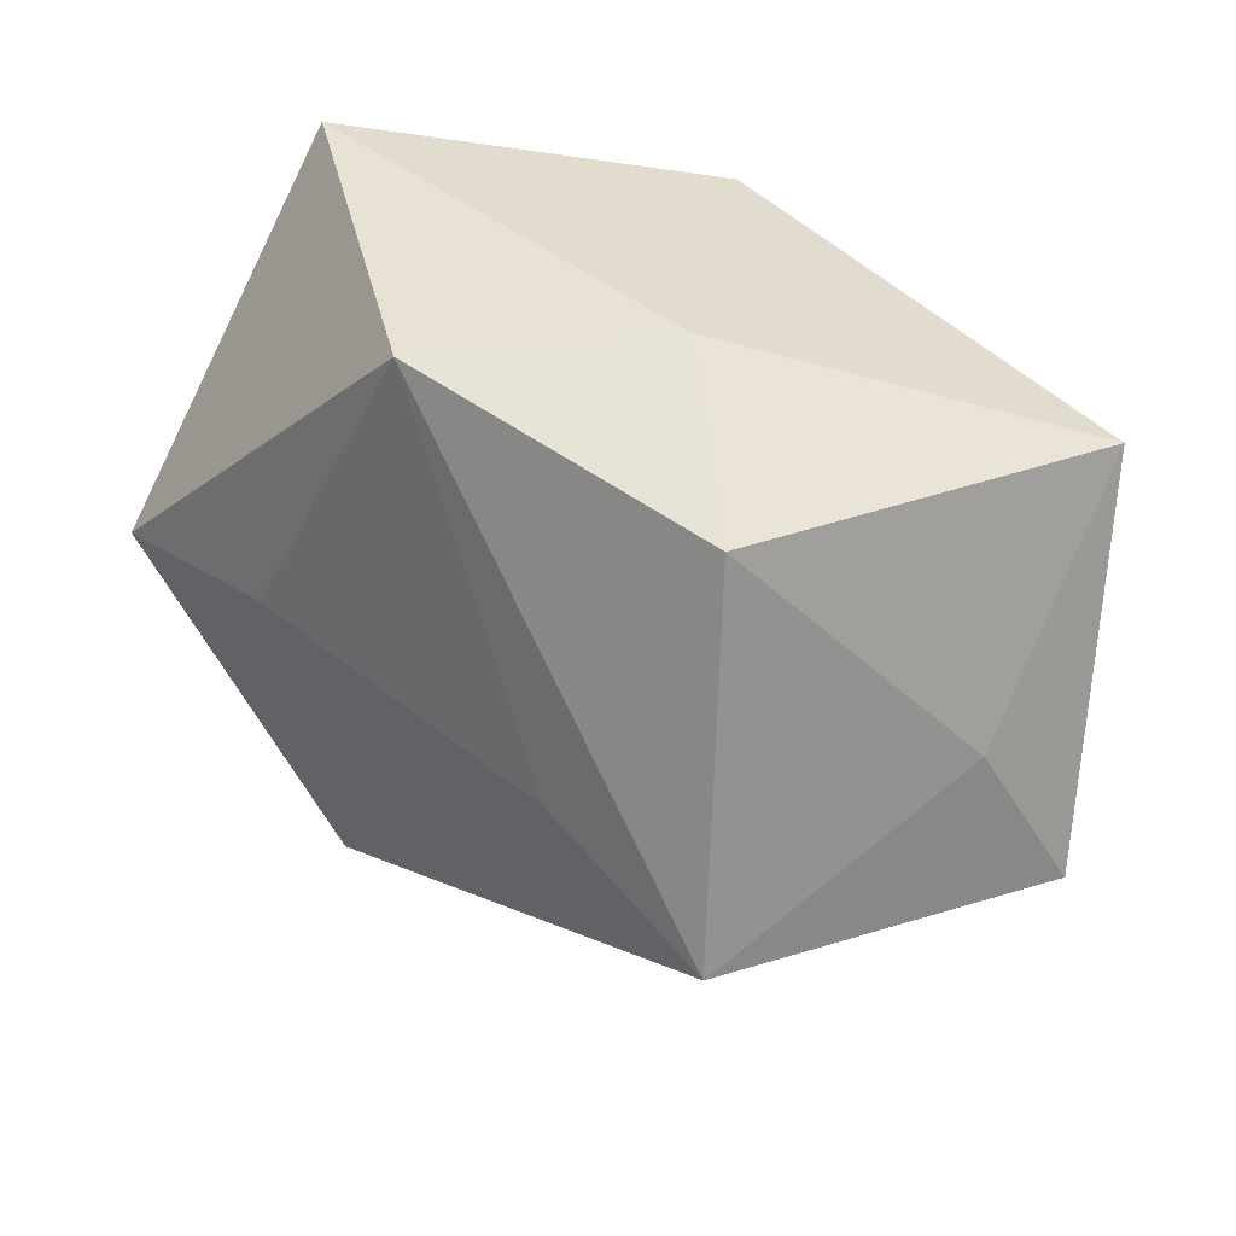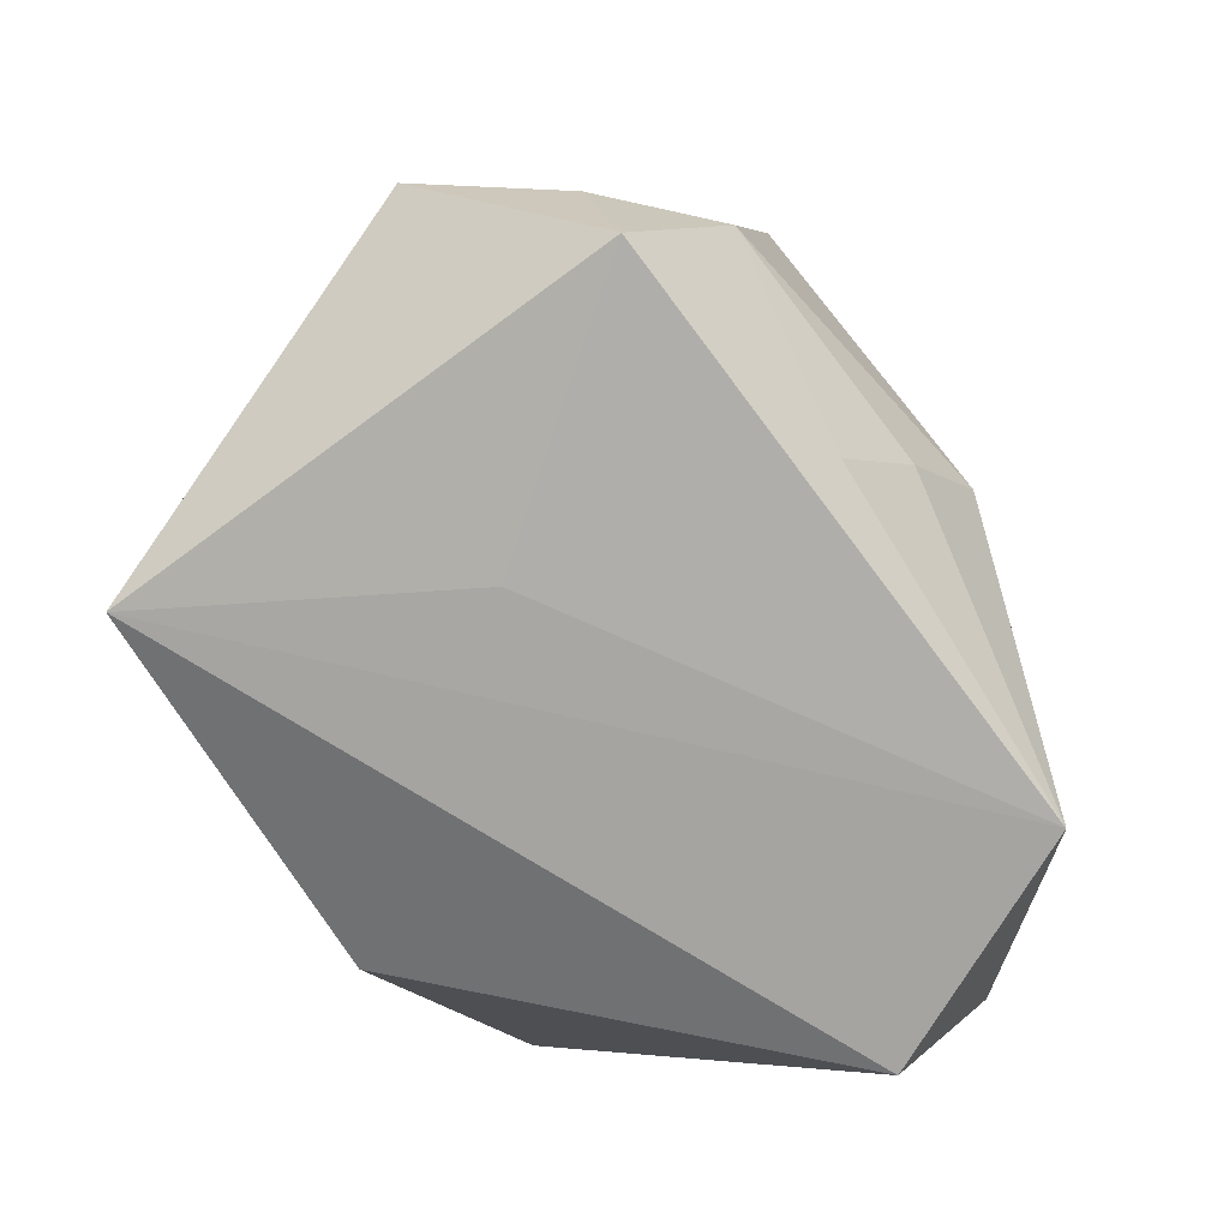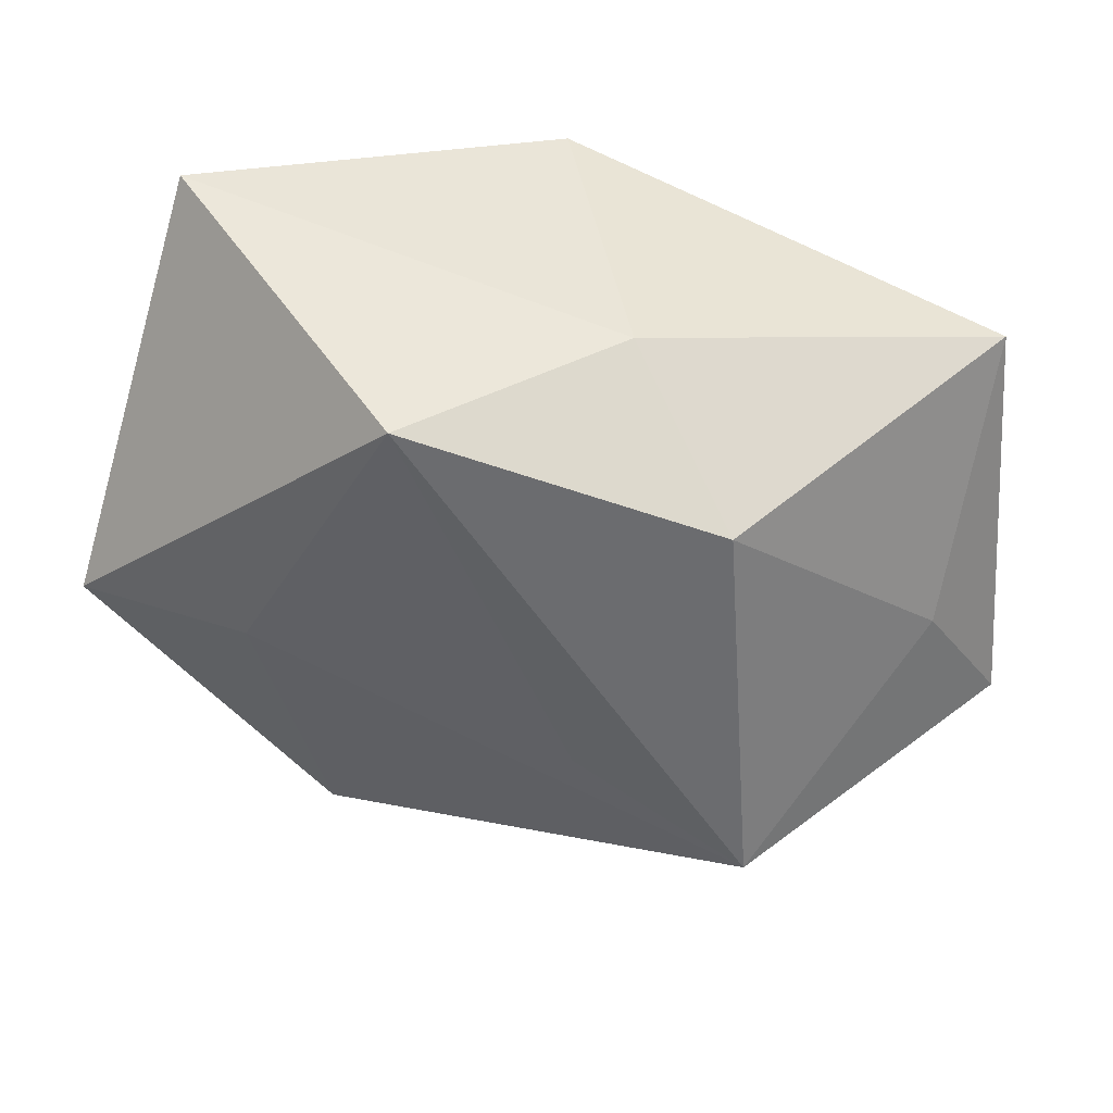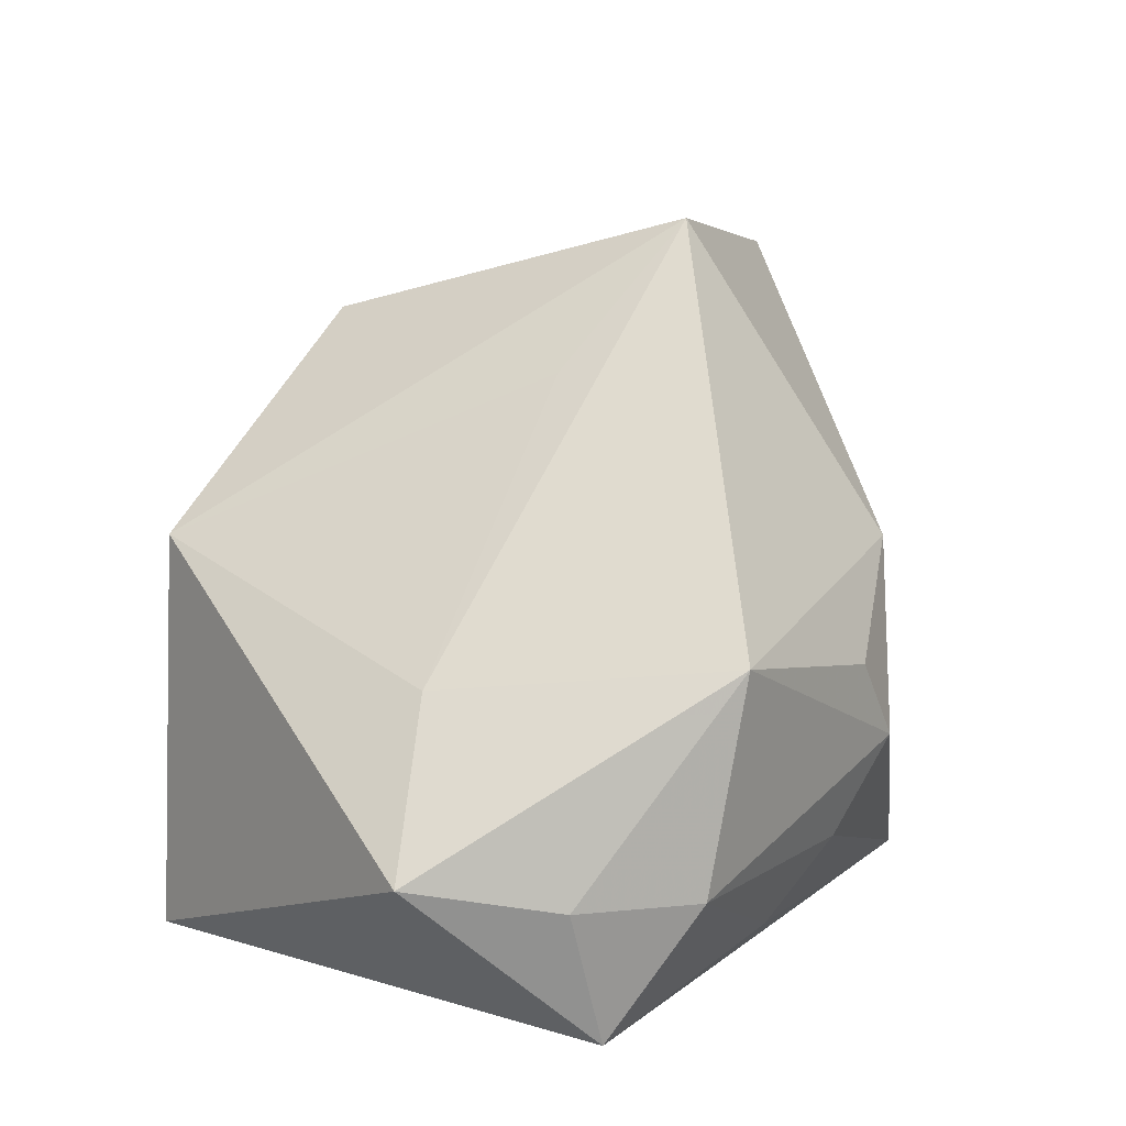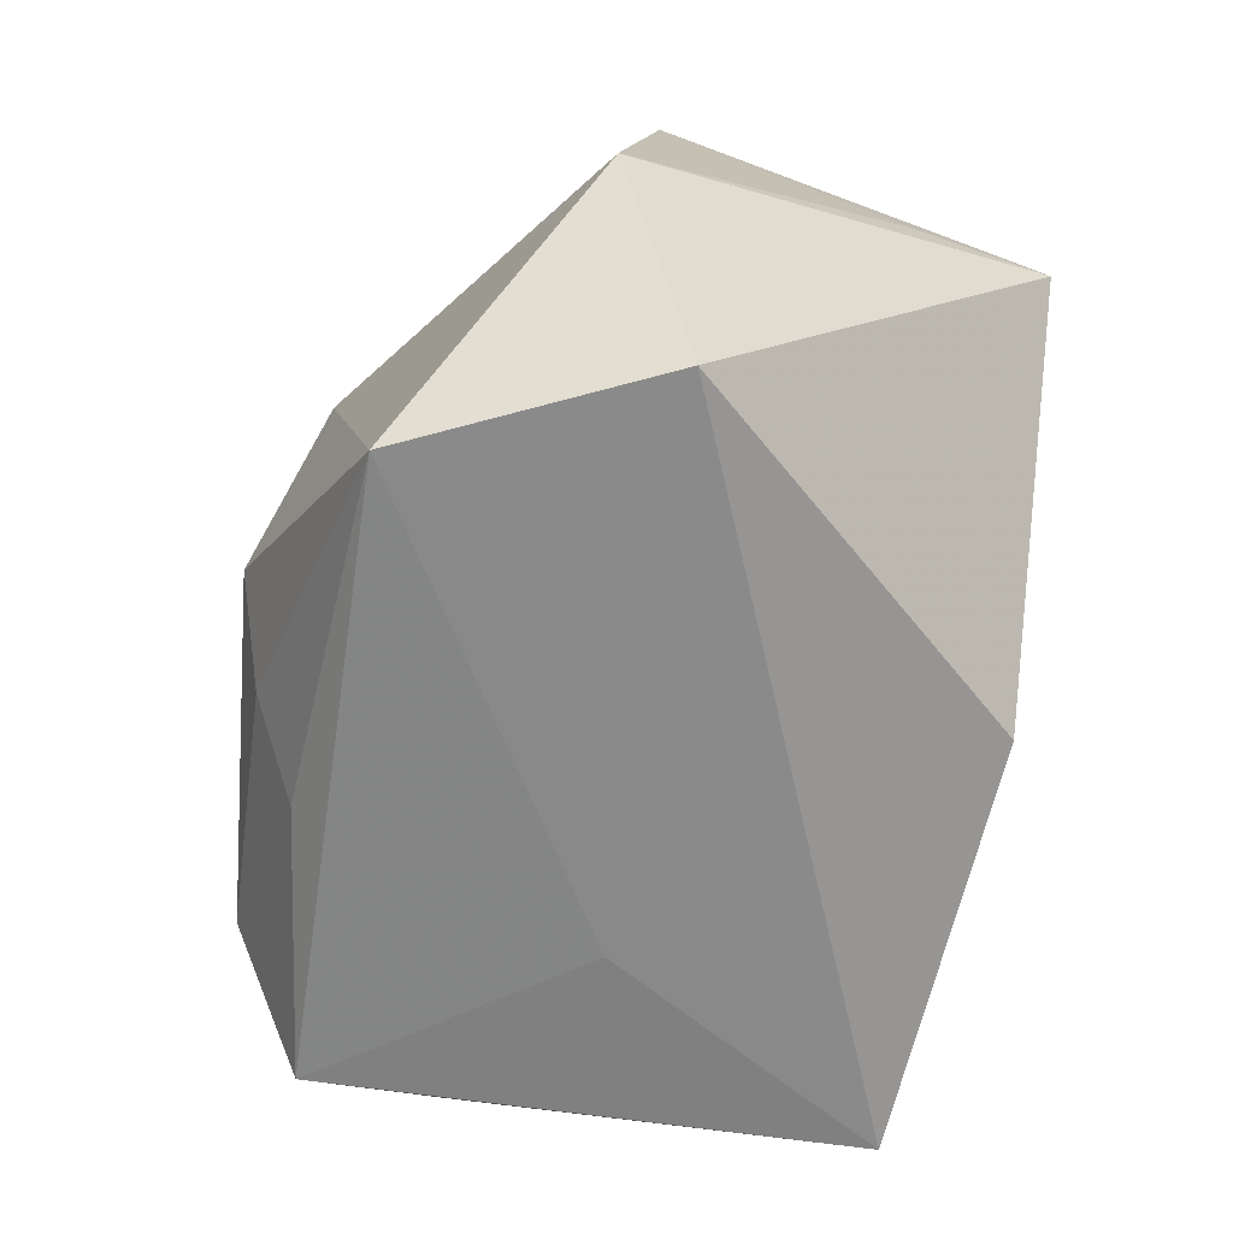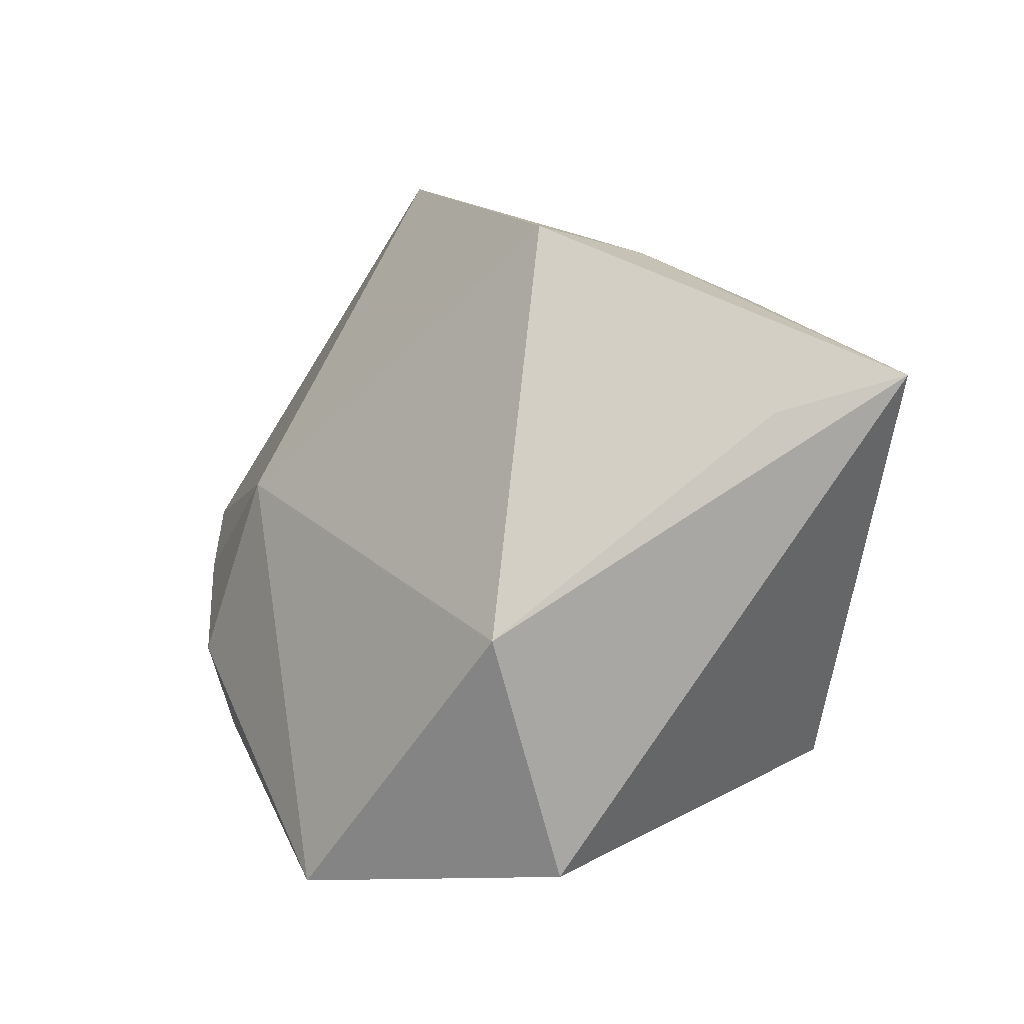
<metadata>
{"format":"obj","ext":"obj","renderer":"f3d","projection":"perspective","resolution":1024,"background":"white","views":[{"elev":39.9,"azim":172.8,"up":"+Z"},{"elev":-77.3,"azim":113.4,"up":"+Y"},{"elev":51.7,"azim":153.1,"up":"+Z"},{"elev":15.4,"azim":108.8,"up":"+Y"},{"elev":-61.8,"azim":-112.0,"up":"+Y"},{"elev":1.7,"azim":-109.7,"up":"+Y"}]}
</metadata>
<code>
v -0.001866 0.01158 0.03413
v 0.01705 -0.02895 0.003419
v 0.02783 -0.02817 0.03413
v -0.03793 0.02156 0.02647
v 0.02356 0.01193 0.03413
v -0.02029 -0.02895 -0.03122
v 0.04282 -0.01459 -0.01473
v 0.04952 -0.01157 -0.0004921
v -0.02483 0.03414 0.003003
v 0.03721 0.003127 0.00151
v -0.03311 0.03573 -0.01127
v -0.03853 0.01767 0.01136
v 0.0106 -0.01684 -0.03156
v 0.0008922 0.04273 -0.01274
v 0.01516 -0.02516 -0.02595
v 0.00465 -0.007598 -0.03579
v -0.01093 -0.01975 0.0299
v 0.03519 -0.01509 -0.02539
v 0.03946 -0.02872 -0.01683
v -0.004839 0.01039 -0.03248
v -0.04176 -0.003635 -0.01911
v 0.009605 0.001053 -0.03404
v 0.03129 0.006436 -0.02804
v -0.001897 0.03128 0.02584
v -0.03571 -0.0272 -0.01008
v 0.01325 0.02883 -0.003521
f 3 8 5
f 19 8 3
f 24 5 14
f 6 3 25
f 5 8 10
f 7 8 19
f 1 3 5
f 5 24 1
f 1 24 4
f 25 4 21
f 21 6 25
f 9 11 4
f 4 24 9
f 14 11 9
f 9 24 14
f 13 6 16
f 19 3 2
f 2 6 19
f 3 6 2
f 14 5 26
f 26 10 14
f 5 10 26
f 8 7 23
f 14 10 23
f 23 10 8
f 17 1 4
f 3 1 17
f 17 4 25
f 25 3 17
f 4 11 12
f 12 21 4
f 11 21 12
f 16 6 20
f 6 21 20
f 20 21 11
f 20 11 14
f 14 23 20
f 19 6 15
f 6 13 15
f 18 7 19
f 18 23 7
f 19 15 18
f 18 15 13
f 18 13 16
f 16 23 18
f 22 23 16
f 16 20 22
f 22 20 23

</code>
